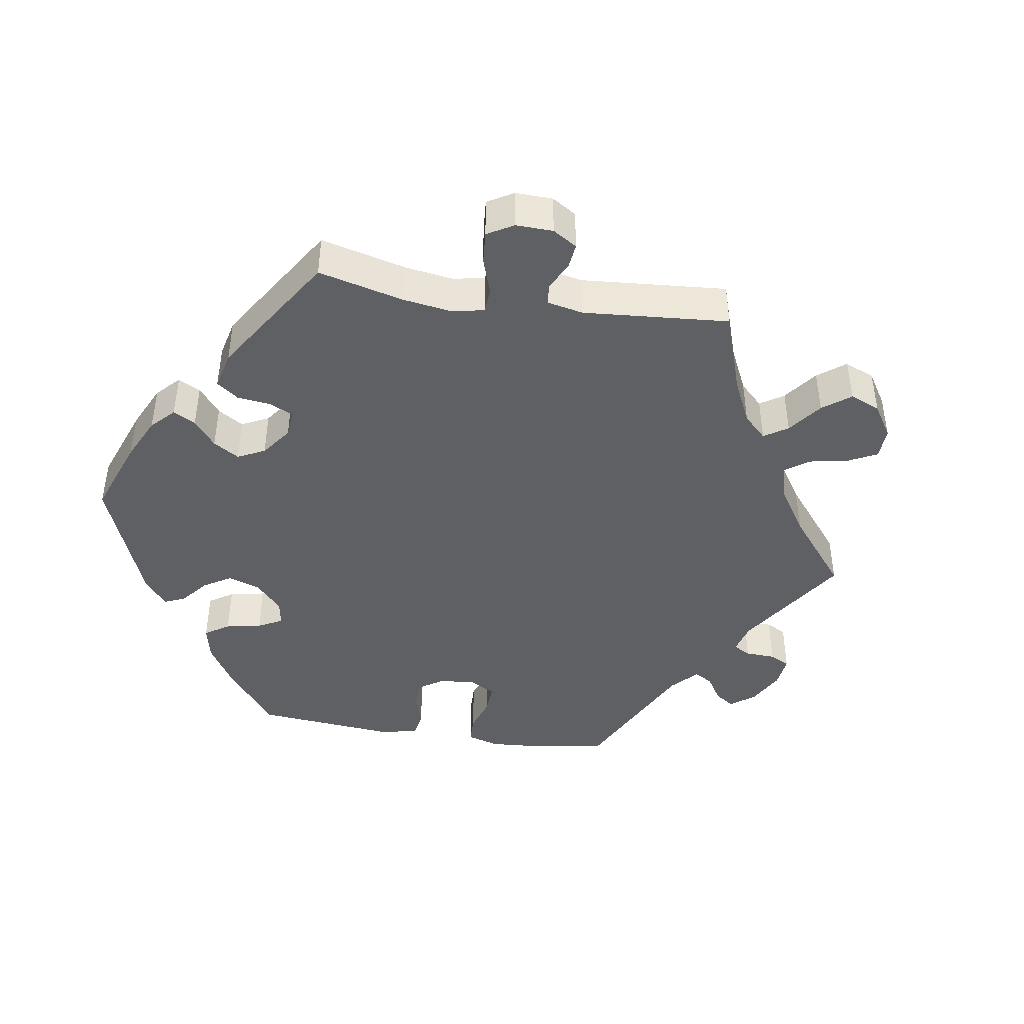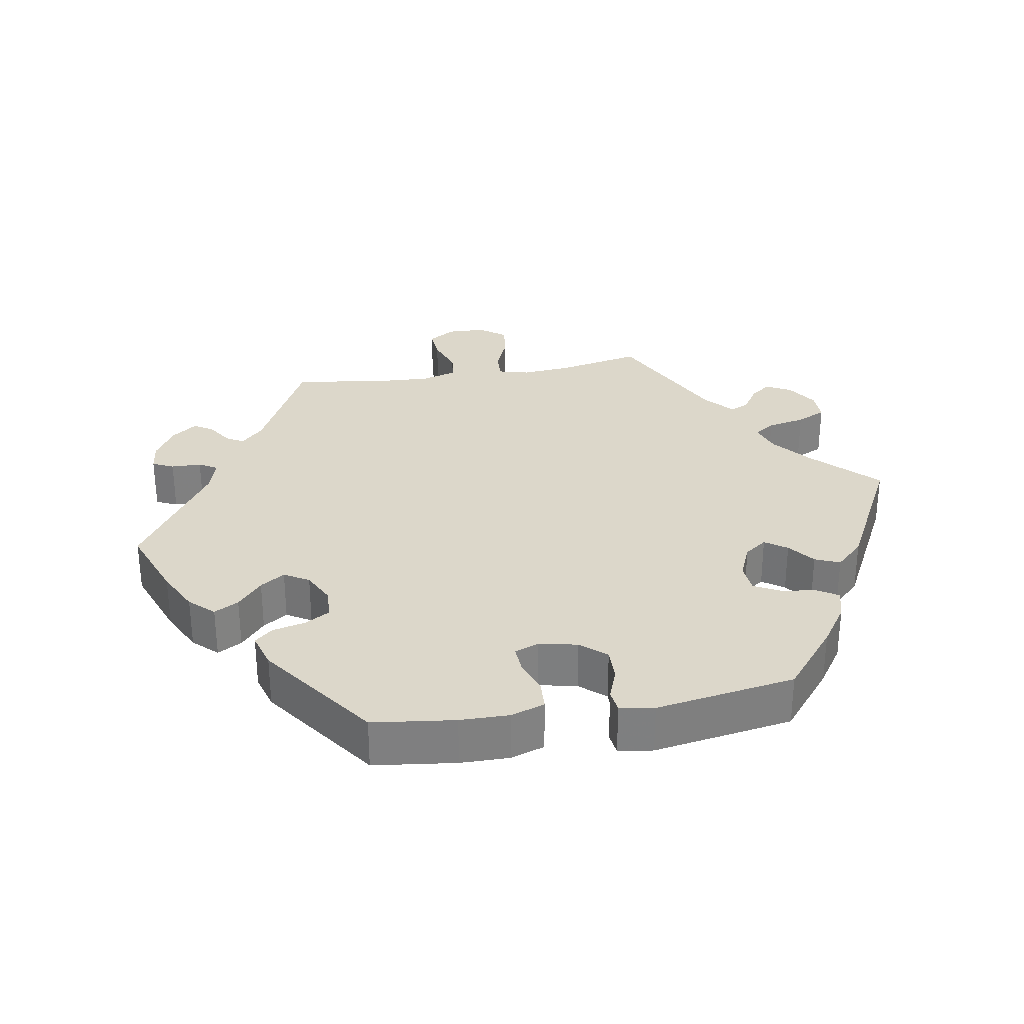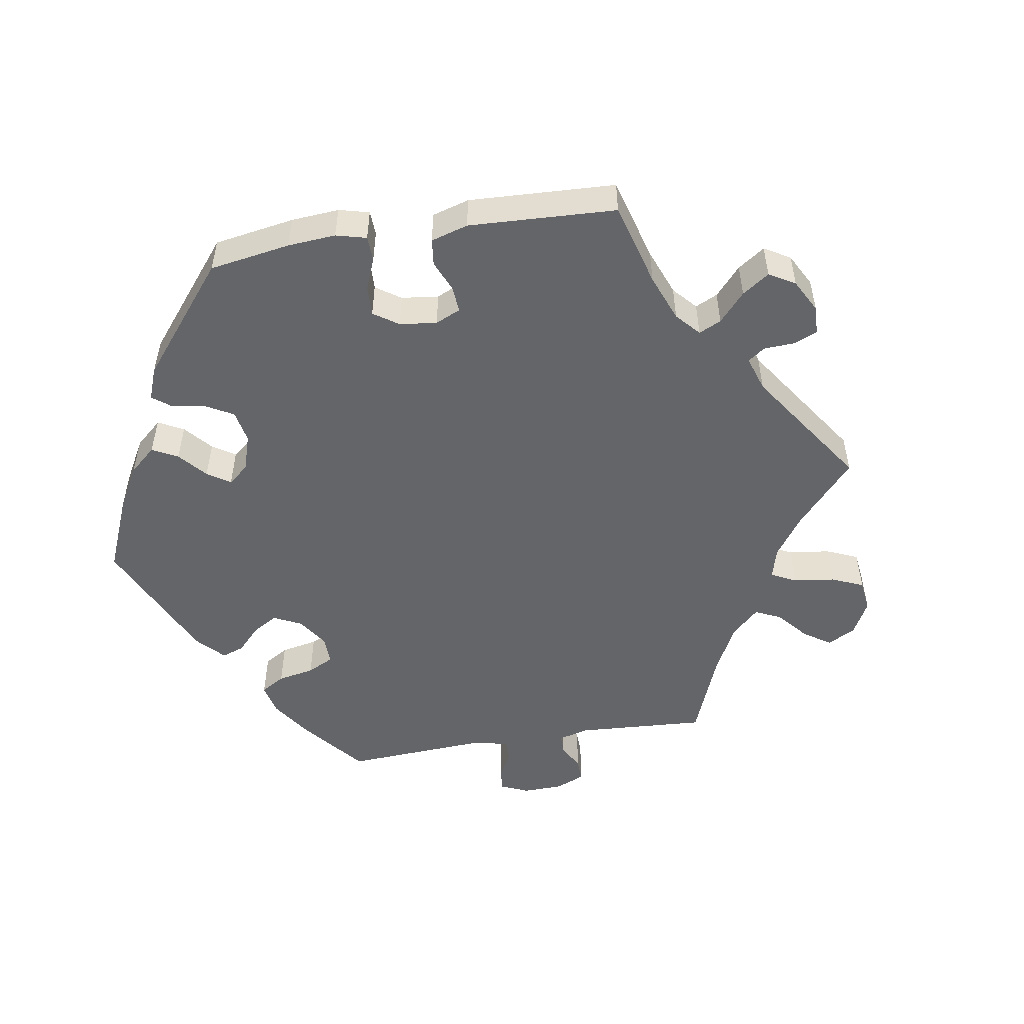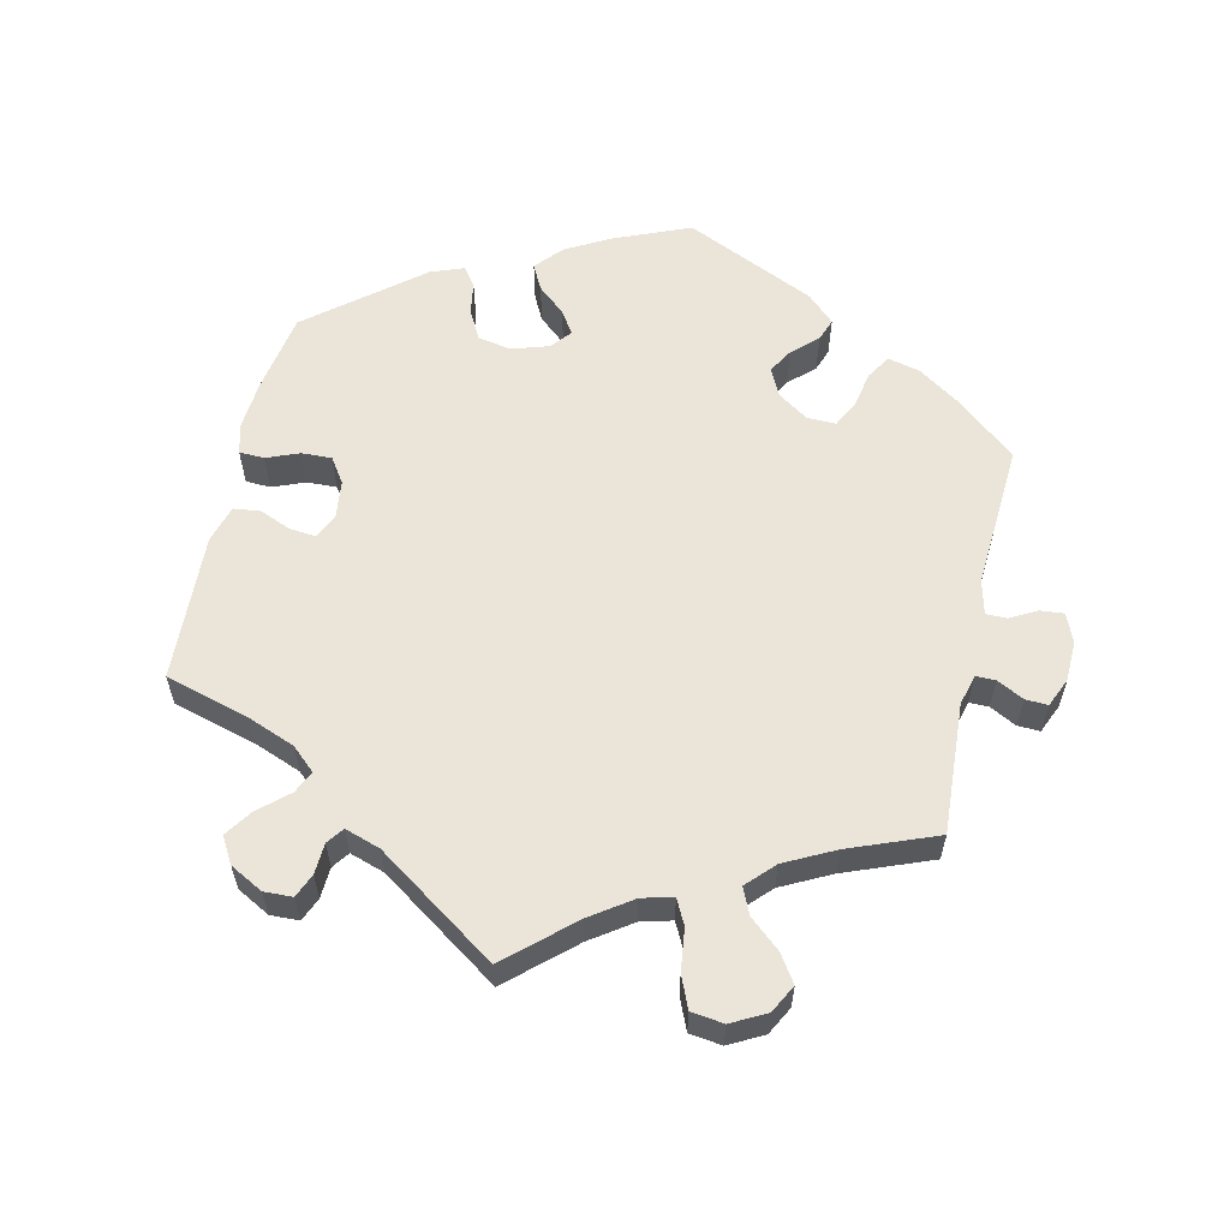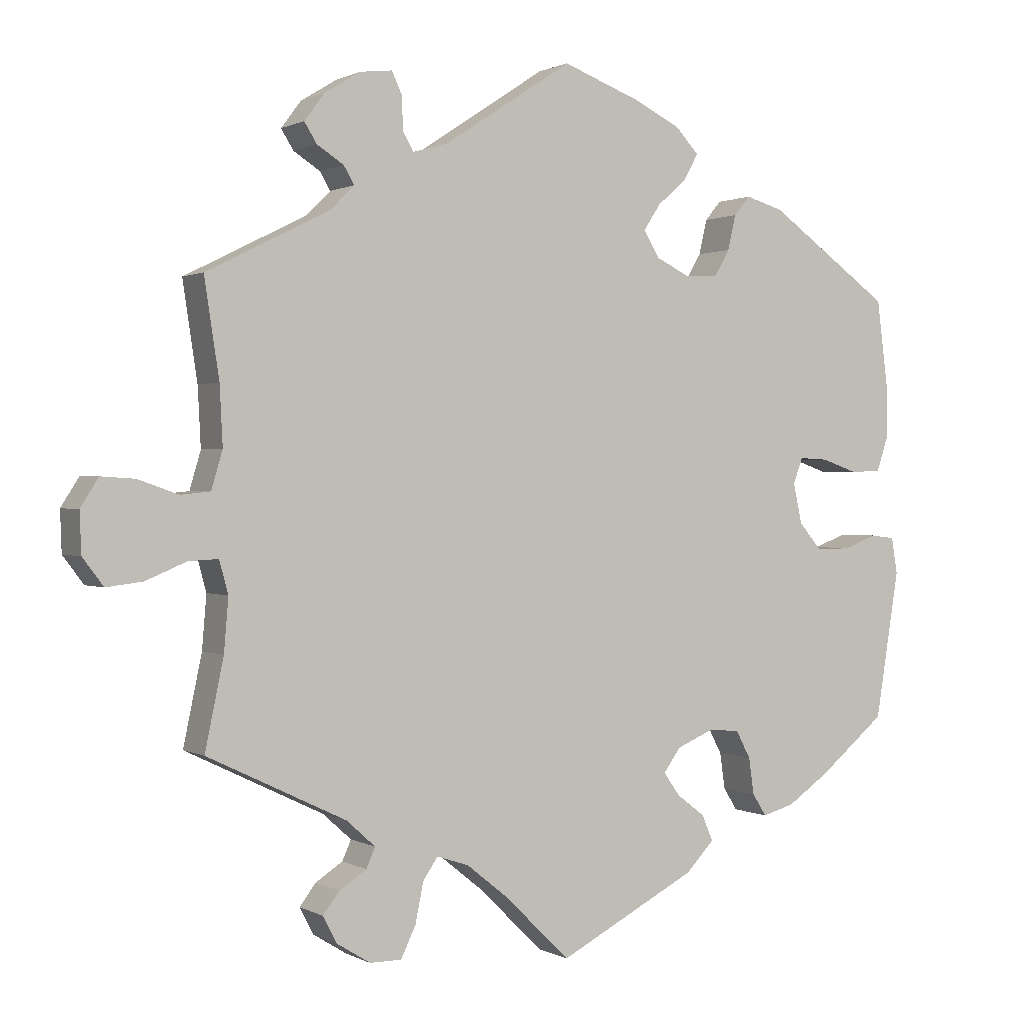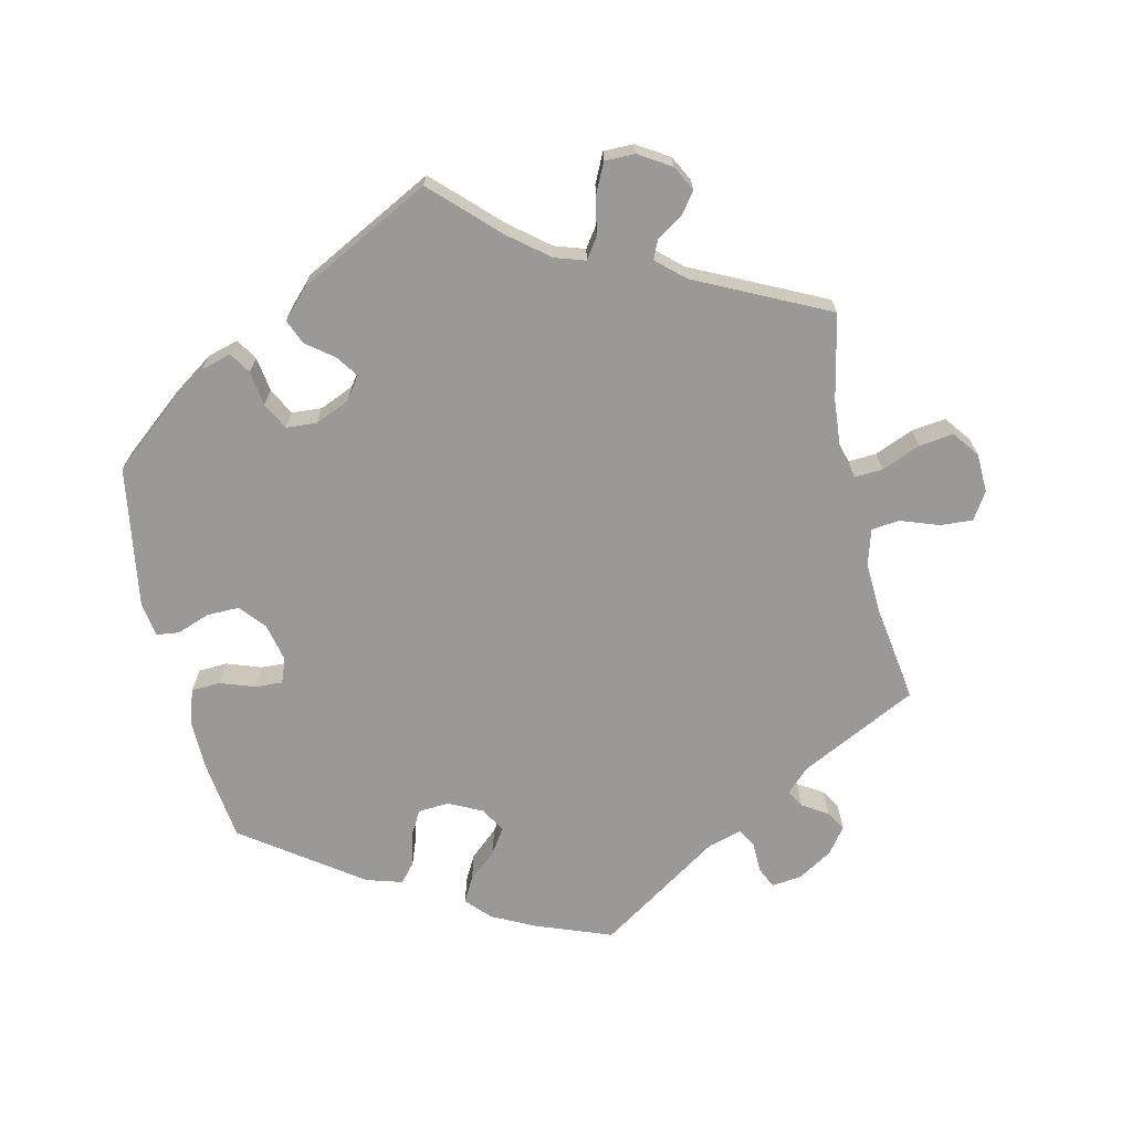
<metadata>
{"format":"obj","ext":"obj","renderer":"f3d","projection":"perspective","resolution":1024,"background":"white","views":[{"elev":-43.3,"azim":-158.8,"up":"+Y"},{"elev":30.4,"azim":80.1,"up":"+Y"},{"elev":-51.4,"azim":159.3,"up":"+Y"},{"elev":59.1,"azim":-107.2,"up":"+Y"},{"elev":0.8,"azim":-29.0,"up":"+Z"},{"elev":-69.1,"azim":-167.2,"up":"+Y"}]}
</metadata>
<code>
v -0.476 0.07 -0.168
v -0.47 0.07 -0.097
v -0.482 0.07 -0.053
v -0.522 0.07 -0.055
v -0.577 0.07 -0.078
v -0.626 0.07 -0.084
v -0.654 0.07 -0.047
v -0.656 0.07 0.008
v -0.632 0.07 0.046
v -0.586 0.07 0.043
v -0.532 0.07 0.024
v -0.492 0.07 0.028
v -0.477 0.07 0.079
v -0.481 0.07 0.158
v -0.501 0.07 0.289
v -0.335 0.07 0.372
v -0.303 0.07 0.404
v -0.317 0.07 0.428
v -0.353 0.07 0.451
v -0.37 0.07 0.478
v -0.343 0.07 0.514
v -0.294 0.07 0.544
v -0.251 0.07 0.549
v -0.237 0.07 0.519
v -0.236 0.07 0.476
v -0.221 0.07 0.45
v -0.173 0.07 0.464
v 0 0.07 0.578
v 0.107 0.07 0.538
v 0.168 0.07 0.508
v 0.2 0.07 0.474
v 0.181 0.07 0.439
v 0.141 0.07 0.404
v 0.118 0.07 0.369
v 0.139 0.07 0.334
v 0.186 0.07 0.311
v 0.23 0.07 0.314
v 0.25 0.07 0.349
v 0.261 0.07 0.396
v 0.283 0.07 0.422
v 0.334 0.07 0.407
v 0.5 0.07 0.289
v 0.515 0.07 0.172
v 0.516 0.07 0.102
v 0.5 0.07 0.054
v 0.459 0.07 0.052
v 0.41 0.07 0.069
v 0.371 0.07 0.071
v 0.358 0.07 0.036
v 0.37 0.07 -0.018
v 0.401 0.07 -0.054
v 0.447 0.07 -0.053
v 0.493 0.07 -0.036
v 0.525 0.07 -0.04
v 0.533 0.07 -0.089
v 0.501 0.07 -0.288
v 0.411 0.07 -0.362
v 0.354 0.07 -0.401
v 0.311 0.07 -0.413
v 0.292 0.07 -0.383
v 0.285 0.07 -0.334
v 0.265 0.07 -0.296
v 0.222 0.07 -0.293
v 0.173 0.07 -0.314
v 0.15 0.07 -0.346
v 0.172 0.07 -0.377
v 0.21 0.07 -0.406
v 0.225 0.07 -0.441
v 0.187 0.07 -0.481
v 0 0.07 -0.578
v -0.089 0.07 -0.491
v -0.145 0.07 -0.446
v -0.188 0.07 -0.432
v -0.208 0.07 -0.461
v -0.219 0.07 -0.515
v -0.239 0.07 -0.557
v -0.282 0.07 -0.557
v -0.327 0.07 -0.529
v -0.346 0.07 -0.493
v -0.324 0.07 -0.464
v -0.287 0.07 -0.44
v -0.275 0.07 -0.413
v -0.314 0.07 -0.378
v -0.501 0.07 -0.288
v -0.476 0 -0.168
v -0.47 0 -0.097
v -0.482 0 -0.053
v -0.522 0 -0.055
v -0.577 0 -0.078
v -0.626 0 -0.084
v -0.654 0 -0.047
v -0.656 0 0.008
v -0.632 0 0.046
v -0.586 0 0.043
v -0.532 0 0.024
v -0.492 0 0.028
v -0.477 0 0.079
v -0.481 0 0.158
v -0.501 0 0.289
v -0.335 0 0.372
v -0.303 0 0.404
v -0.317 0 0.428
v -0.353 0 0.451
v -0.37 0 0.478
v -0.343 0 0.514
v -0.294 0 0.544
v -0.251 0 0.549
v -0.237 0 0.519
v -0.236 0 0.476
v -0.221 0 0.45
v -0.173 0 0.464
v 0 0 0.578
v 0.107 0 0.538
v 0.168 0 0.508
v 0.2 0 0.474
v 0.181 0 0.439
v 0.141 0 0.404
v 0.118 0 0.369
v 0.139 0 0.334
v 0.186 0 0.311
v 0.23 0 0.314
v 0.25 0 0.349
v 0.261 0 0.396
v 0.283 0 0.422
v 0.334 0 0.407
v 0.5 0 0.289
v 0.515 0 0.172
v 0.516 0 0.102
v 0.5 0 0.054
v 0.459 0 0.052
v 0.41 0 0.069
v 0.371 0 0.071
v 0.358 0 0.036
v 0.37 0 -0.018
v 0.401 0 -0.054
v 0.447 0 -0.053
v 0.493 0 -0.036
v 0.525 0 -0.04
v 0.533 0 -0.089
v 0.501 0 -0.288
v 0.411 0 -0.362
v 0.354 0 -0.401
v 0.311 0 -0.413
v 0.292 0 -0.383
v 0.285 0 -0.334
v 0.265 0 -0.296
v 0.222 0 -0.293
v 0.173 0 -0.314
v 0.15 0 -0.346
v 0.172 0 -0.377
v 0.21 0 -0.406
v 0.225 0 -0.441
v 0.187 0 -0.481
v 0 0 -0.578
v -0.089 0 -0.491
v -0.145 0 -0.446
v -0.188 0 -0.432
v -0.208 0 -0.461
v -0.219 0 -0.515
v -0.239 0 -0.557
v -0.282 0 -0.557
v -0.327 0 -0.529
v -0.346 0 -0.493
v -0.324 0 -0.464
v -0.287 0 -0.44
v -0.275 0 -0.413
v -0.314 0 -0.378
v -0.501 0 -0.288
f 83 84 1
f 82 83 1 2
f 78 79 80 81
f 76 77 78 81
f 74 75 76 81
f 73 74 81 82
f 68 69 70 71
f 66 67 68 71
f 65 66 71 72
f 64 65 72 73
f 58 59 60 61
f 58 61 62
f 57 58 62
f 56 57 62
f 55 56 62 63
f 52 53 54 55
f 51 52 55 63
f 44 45 46 47
f 44 47 48
f 43 44 48
f 42 43 48
f 41 42 48
f 38 39 40 41
f 37 38 41 48
f 36 37 48 49
f 30 31 32 33
f 30 33 34
f 27 28 29 30
f 26 27 30 34
f 22 23 24 25
f 22 25 26
f 21 22 26
f 18 19 20 21
f 17 18 21 26
f 16 17 26 34
f 14 15 16 34
f 8 9 10 11
f 8 11 12
f 7 8 12
f 4 5 6 7
f 3 4 7 12
f 2 3 12 13
f 73 82 2 13
f 50 51 63 64
f 35 36 49 50
f 35 50 64 73
f 34 35 73
f 13 14 34 73
f 85 168 167
f 86 85 167 166
f 165 164 163 162
f 165 162 161 160
f 165 160 159 158
f 166 165 158 157
f 155 154 153 152
f 155 152 151 150
f 156 155 150 149
f 157 156 149 148
f 145 144 143 142
f 146 145 142
f 146 142 141
f 146 141 140
f 147 146 140 139
f 139 138 137 136
f 147 139 136 135
f 131 130 129 128
f 132 131 128
f 132 128 127
f 132 127 126
f 132 126 125
f 125 124 123 122
f 132 125 122 121
f 133 132 121 120
f 117 116 115 114
f 118 117 114
f 114 113 112 111
f 118 114 111 110
f 109 108 107 106
f 110 109 106
f 110 106 105
f 105 104 103 102
f 110 105 102 101
f 118 110 101 100
f 118 100 99 98
f 95 94 93 92
f 96 95 92
f 96 92 91
f 91 90 89 88
f 96 91 88 87
f 97 96 87 86
f 97 86 166 157
f 148 147 135 134
f 134 133 120 119
f 157 148 134 119
f 157 119 118
f 157 118 98 97
f 1 85 86 2
f 2 86 87 3
f 3 87 88 4
f 4 88 89 5
f 5 89 90 6
f 6 90 91 7
f 7 91 92 8
f 8 92 93 9
f 9 93 94 10
f 10 94 95 11
f 11 95 96 12
f 12 96 97 13
f 13 97 98 14
f 14 98 99 15
f 15 99 100 16
f 16 100 101 17
f 17 101 102 18
f 18 102 103 19
f 19 103 104 20
f 20 104 105 21
f 21 105 106 22
f 22 106 107 23
f 23 107 108 24
f 24 108 109 25
f 25 109 110 26
f 26 110 111 27
f 27 111 112 28
f 28 112 113 29
f 29 113 114 30
f 30 114 115 31
f 31 115 116 32
f 32 116 117 33
f 33 117 118 34
f 34 118 119 35
f 35 119 120 36
f 36 120 121 37
f 37 121 122 38
f 38 122 123 39
f 39 123 124 40
f 40 124 125 41
f 41 125 126 42
f 42 126 127 43
f 43 127 128 44
f 44 128 129 45
f 45 129 130 46
f 46 130 131 47
f 47 131 132 48
f 48 132 133 49
f 49 133 134 50
f 50 134 135 51
f 51 135 136 52
f 52 136 137 53
f 53 137 138 54
f 54 138 139 55
f 55 139 140 56
f 56 140 141 57
f 57 141 142 58
f 58 142 143 59
f 59 143 144 60
f 60 144 145 61
f 61 145 146 62
f 62 146 147 63
f 63 147 148 64
f 64 148 149 65
f 65 149 150 66
f 66 150 151 67
f 67 151 152 68
f 68 152 153 69
f 69 153 154 70
f 70 154 155 71
f 71 155 156 72
f 72 156 157 73
f 73 157 158 74
f 74 158 159 75
f 75 159 160 76
f 76 160 161 77
f 77 161 162 78
f 78 162 163 79
f 79 163 164 80
f 80 164 165 81
f 81 165 166 82
f 82 166 167 83
f 83 167 168 84
f 84 168 85 1

</code>
